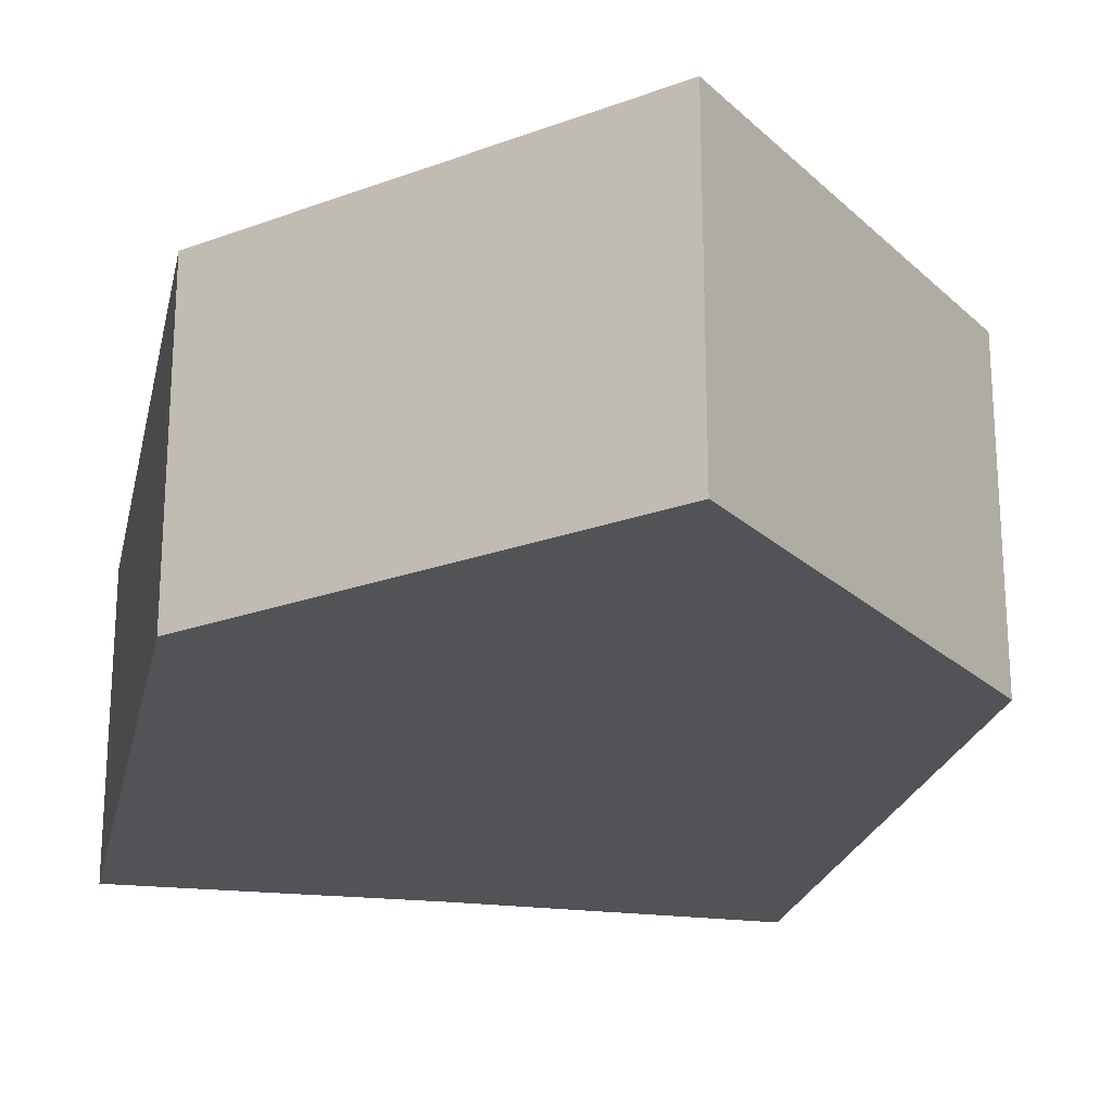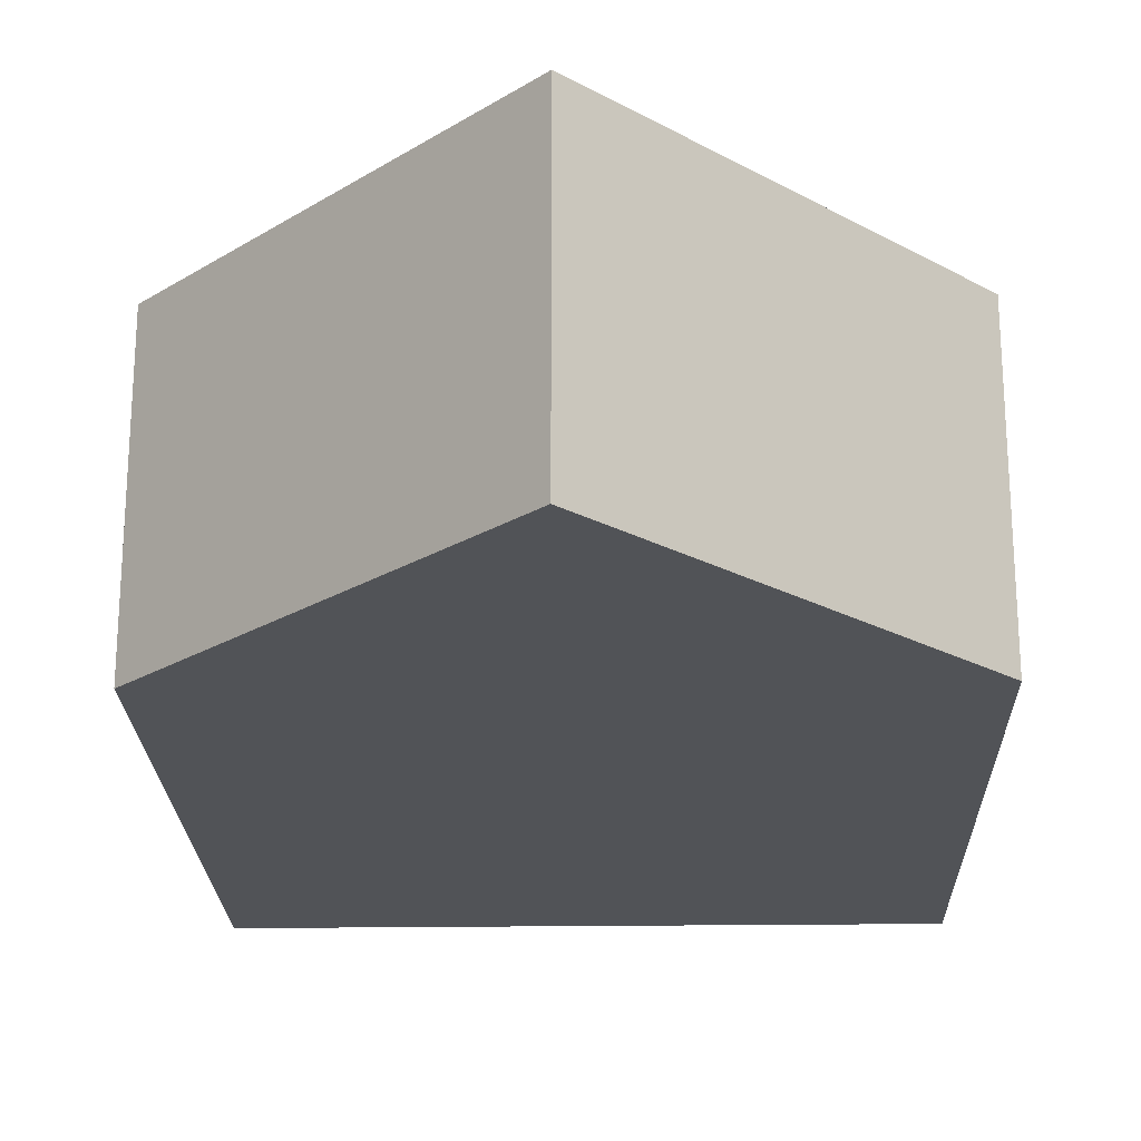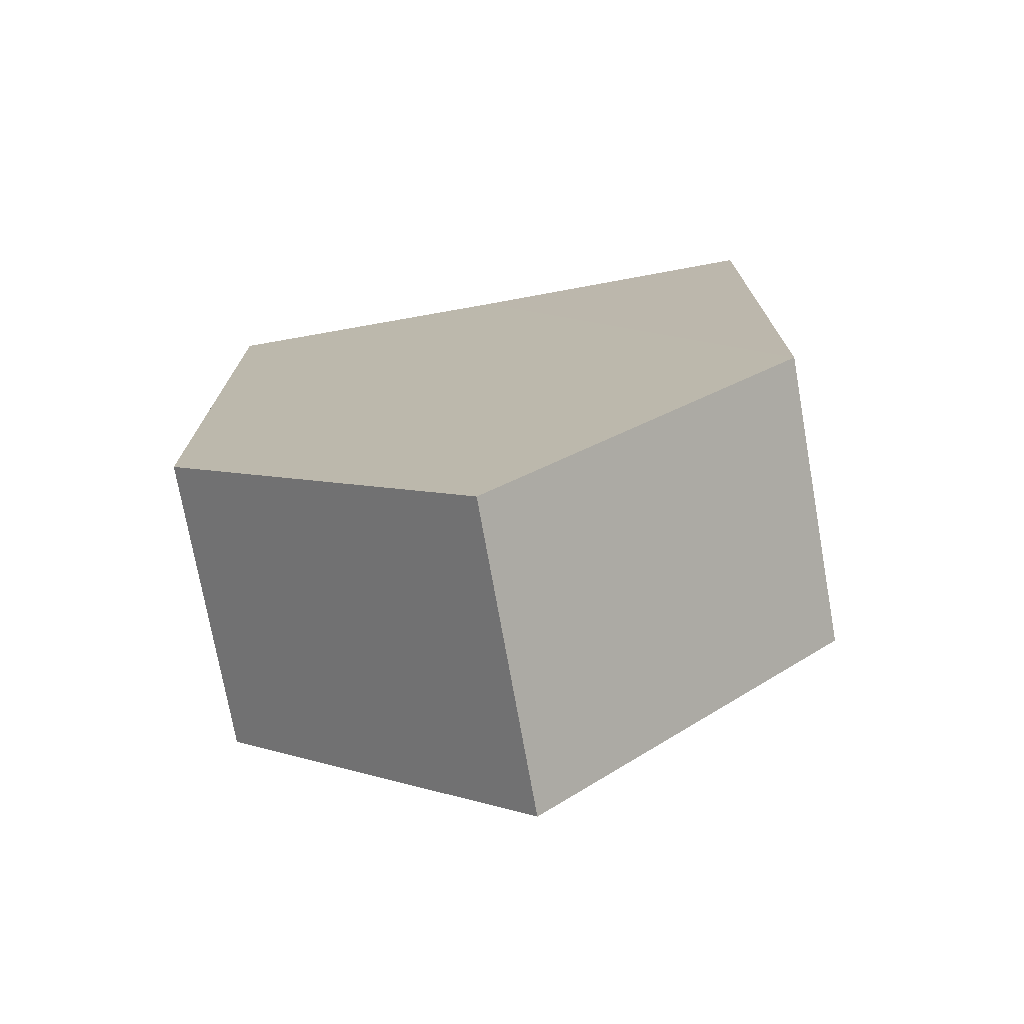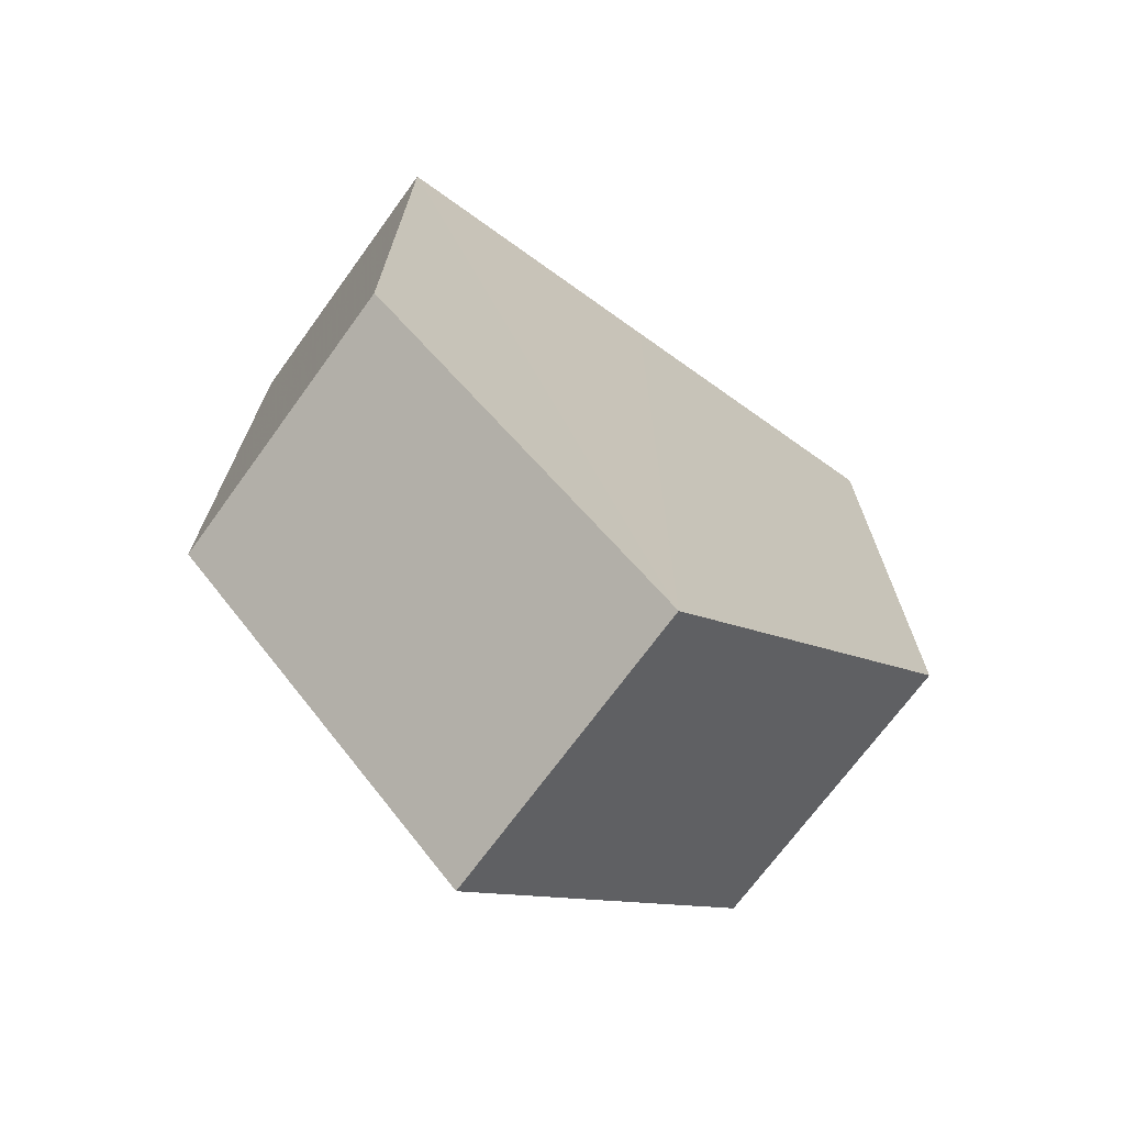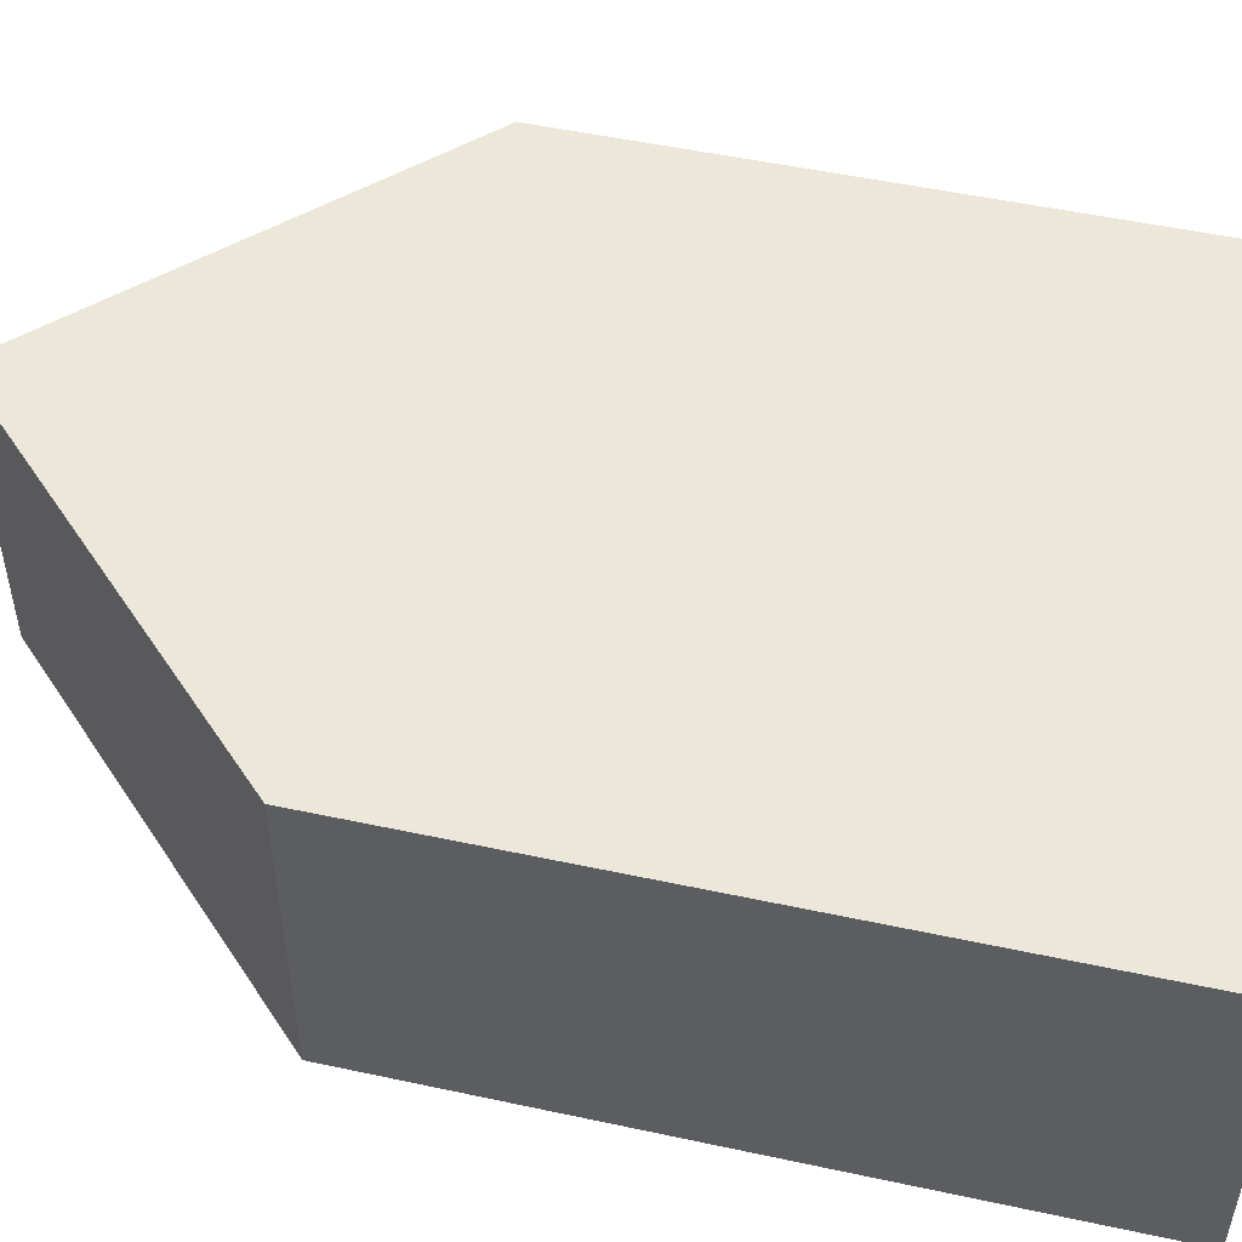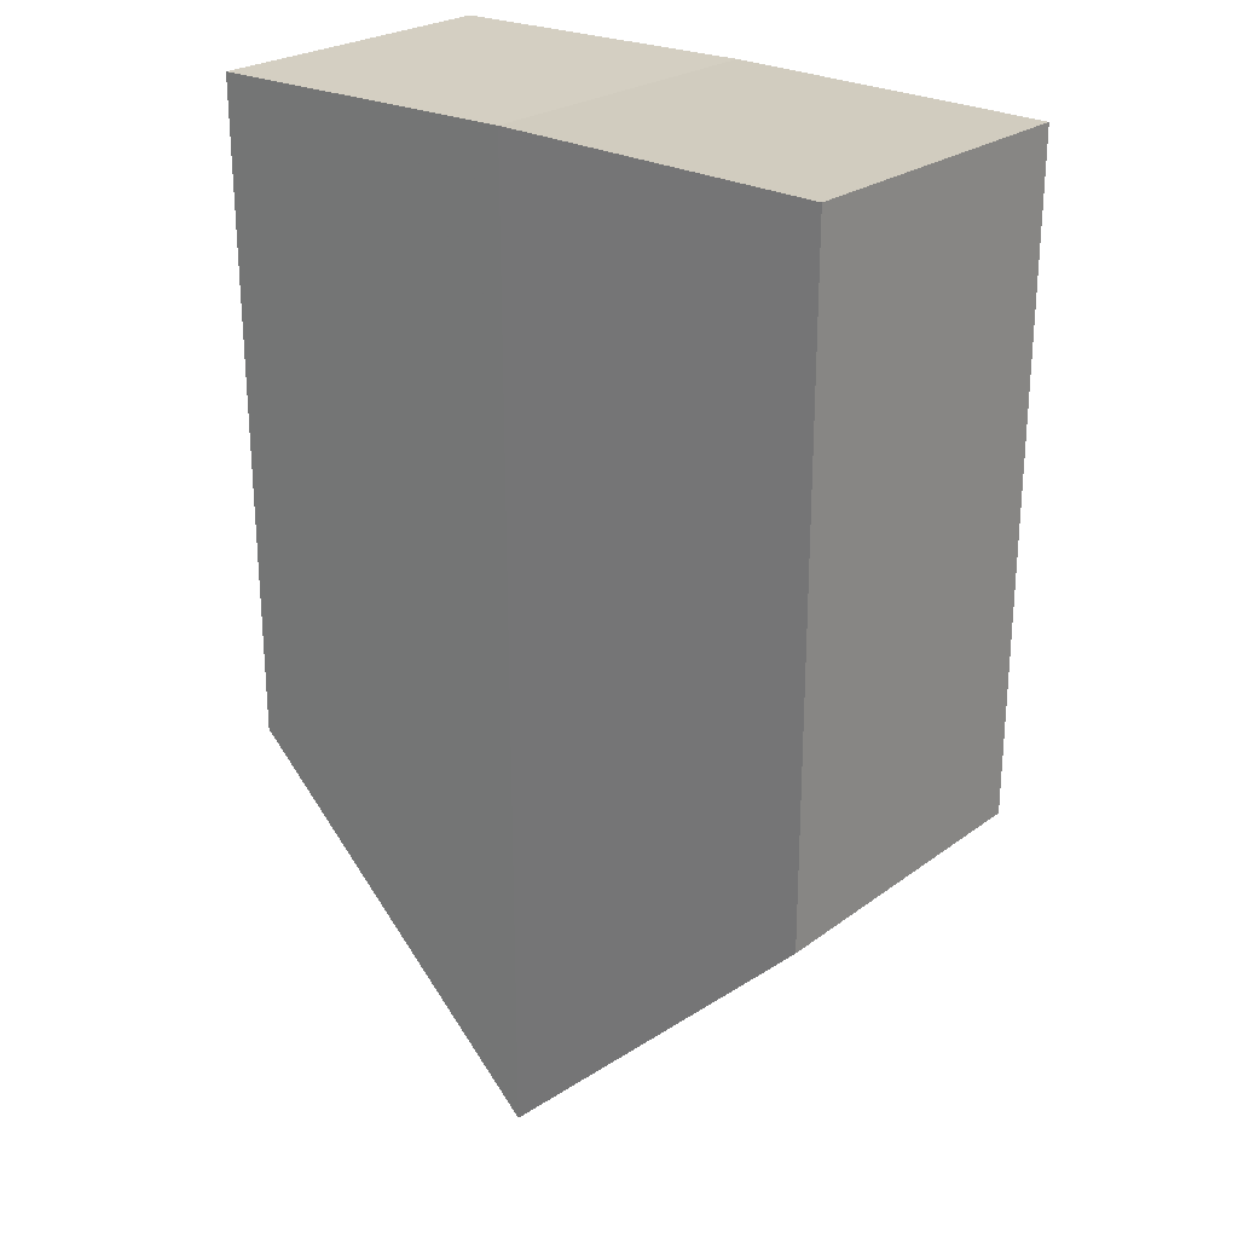
<metadata>
{"format":"obj","ext":"obj","renderer":"f3d","projection":"perspective","resolution":1024,"background":"white","views":[{"elev":-22.3,"azim":-12.1,"up":"+Z"},{"elev":-22.3,"azim":1.5,"up":"+Z"},{"elev":-74.3,"azim":10.1,"up":"+Y"},{"elev":-70.9,"azim":144.5,"up":"+Y"},{"elev":50.8,"azim":102.9,"up":"+Z"},{"elev":24.9,"azim":-139.5,"up":"+Y"}]}
</metadata>
<code>
o 10745
v 2168 1879 21.69
v 2168 1879 21.68
v 2168 1879 21.69
v 2168 1879 21.69
v 2168 1879 21.69
v 2168 1879 21.69
v 2168 1879 21.69
v 2168 1879 21.69
v 2168 1879 21.69
v 2168 1879 21.69
v 2168 1879 21.68
v 2168 1879 21.69
v 2168 1879 21.68
v 2168 1879 21.69
v 2168 1879 21.69
v 2168 1879 21.68
v 2168 1879 21.68
v 2168 1879 21.68
v 2168 1879 21.69
v 2168 1879 21.68
v 2168 1879 21.68
v 2168 1879 21.68
v 2168 1879 21.68
v 2168 1879 21.68
v 2168 1879 21.68
v 2168 1879 21.69
v 2168 1879 21.68
v 2168 1879 21.69
v 2168 1879 21.69
v 2168 1879 21.68
v 2168 1879 21.68
v 2168 1879 21.68
f 1 2 3
f 2 4 5
f 1 6 7
f 8 4 9
f 7 9 10
f 11 9 12
f 13 14 10
f 13 15 16
f 15 17 18
f 19 20 10
f 11 20 21
f 8 20 22
f 23 22 20
f 24 25 11
f 25 26 14
f 24 26 27
f 1 22 27
f 28 26 29
f 28 30 31
f 32 30 27

</code>
